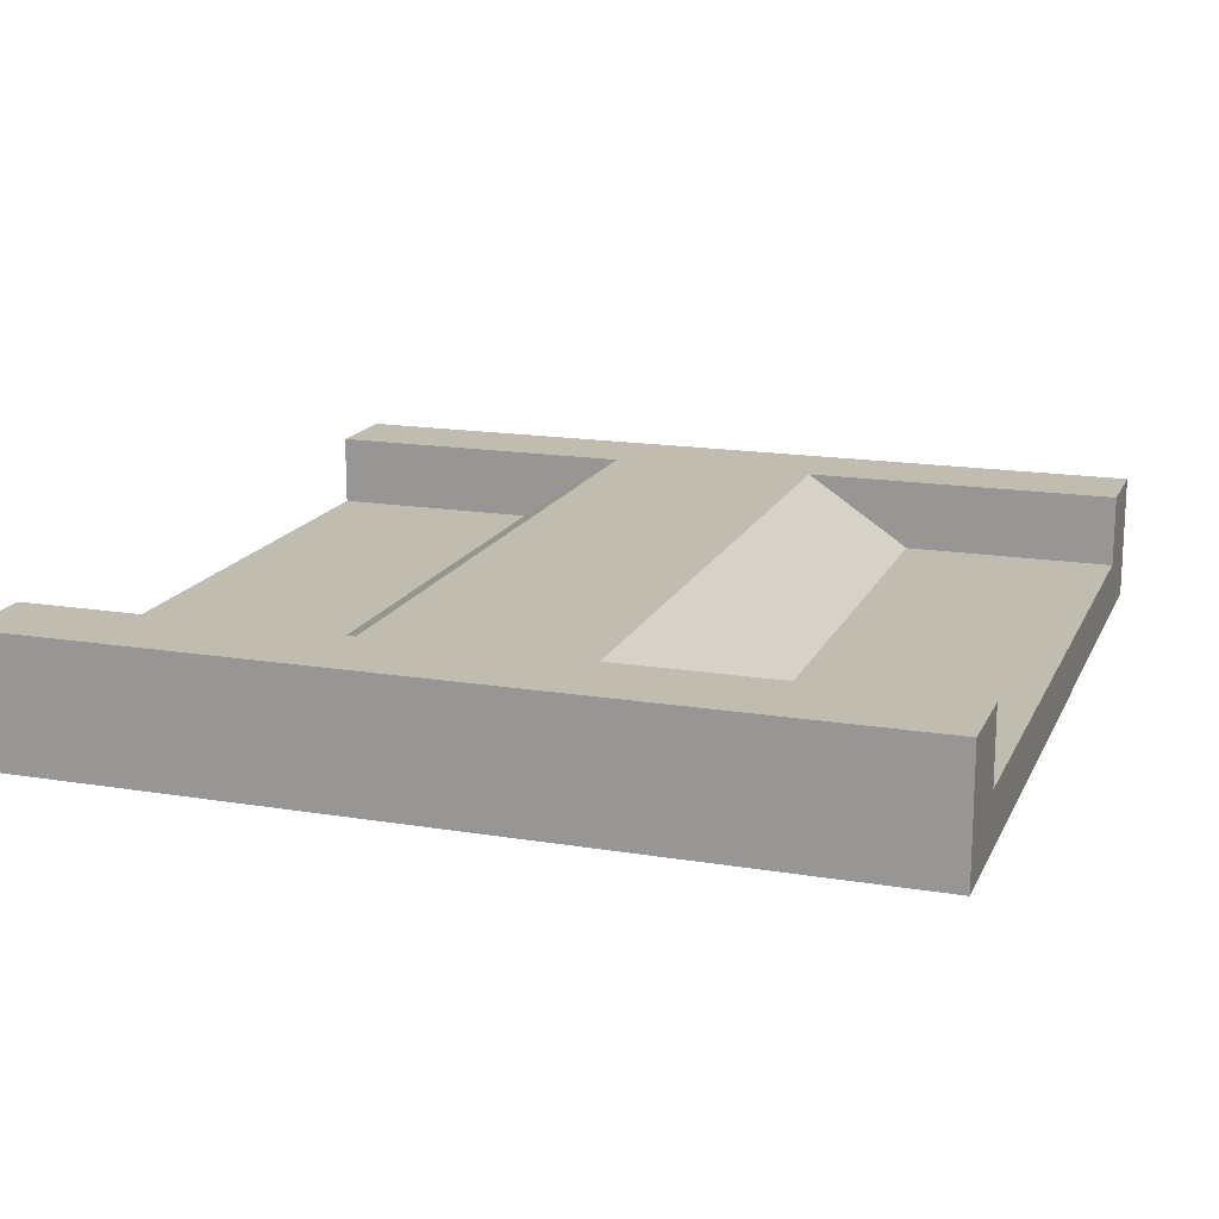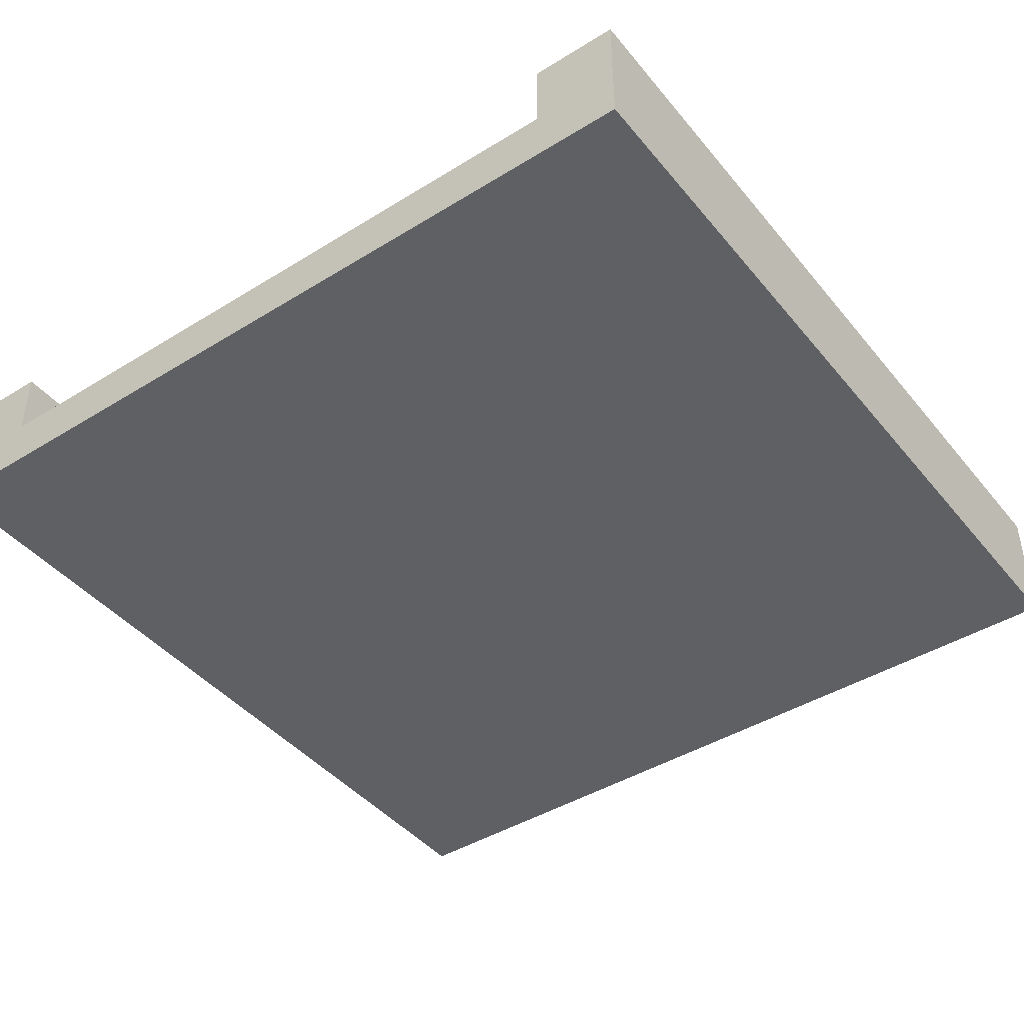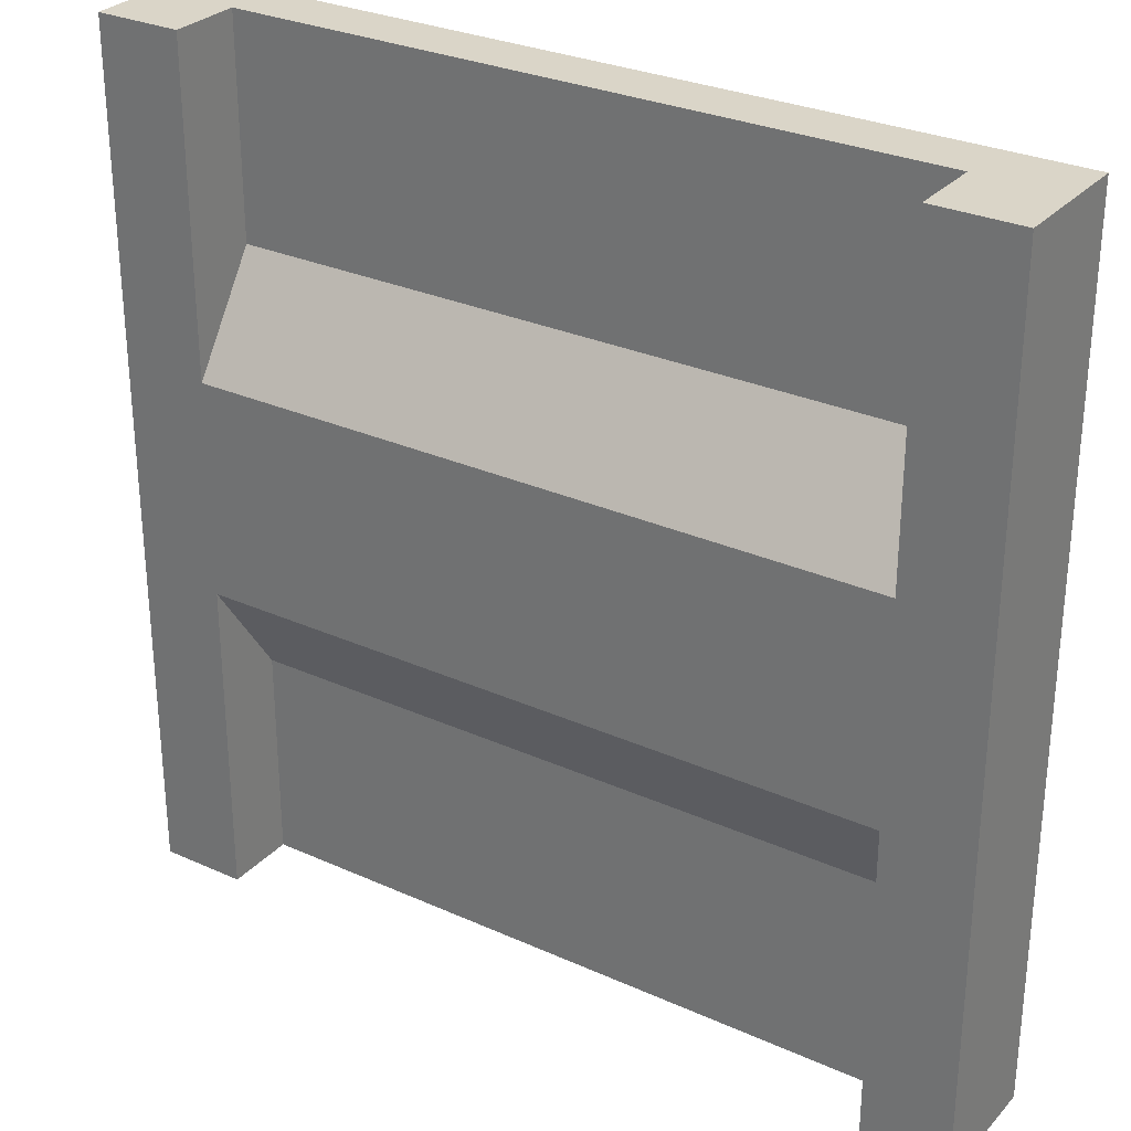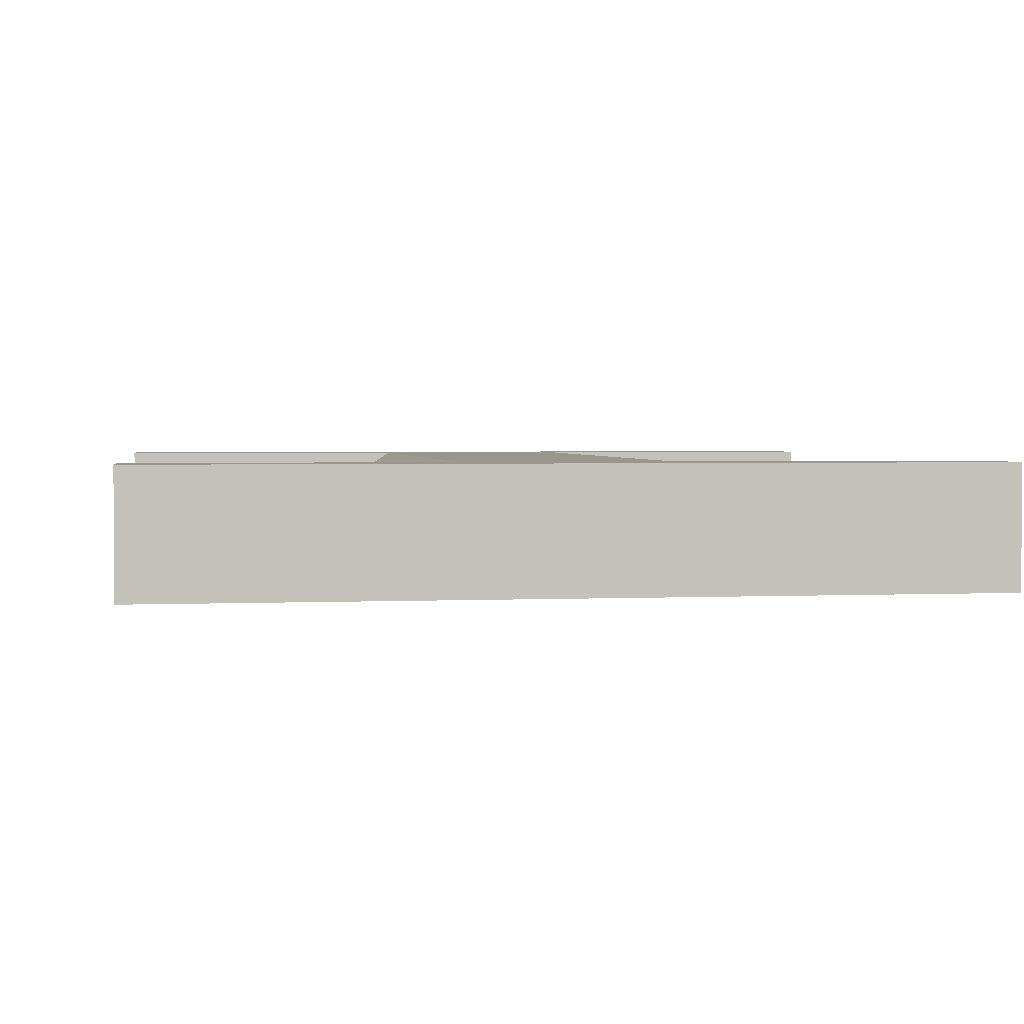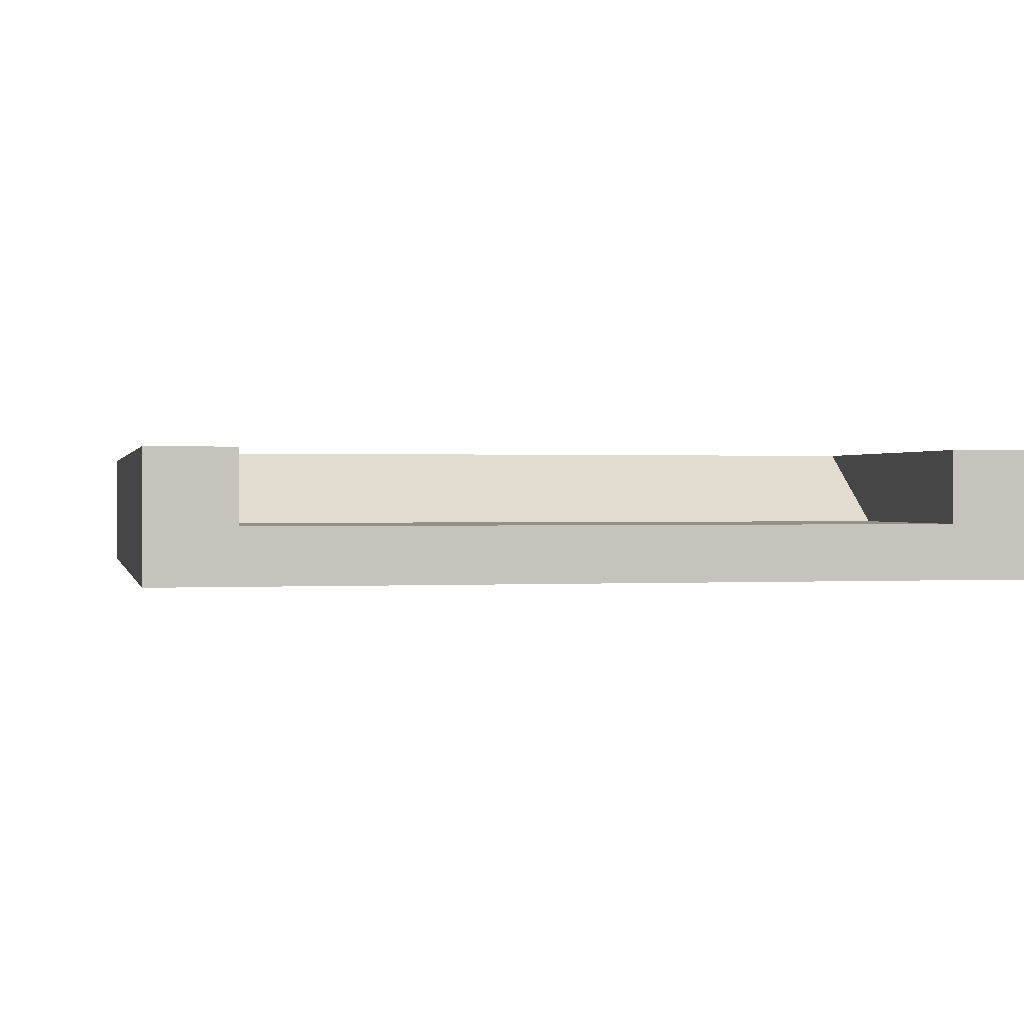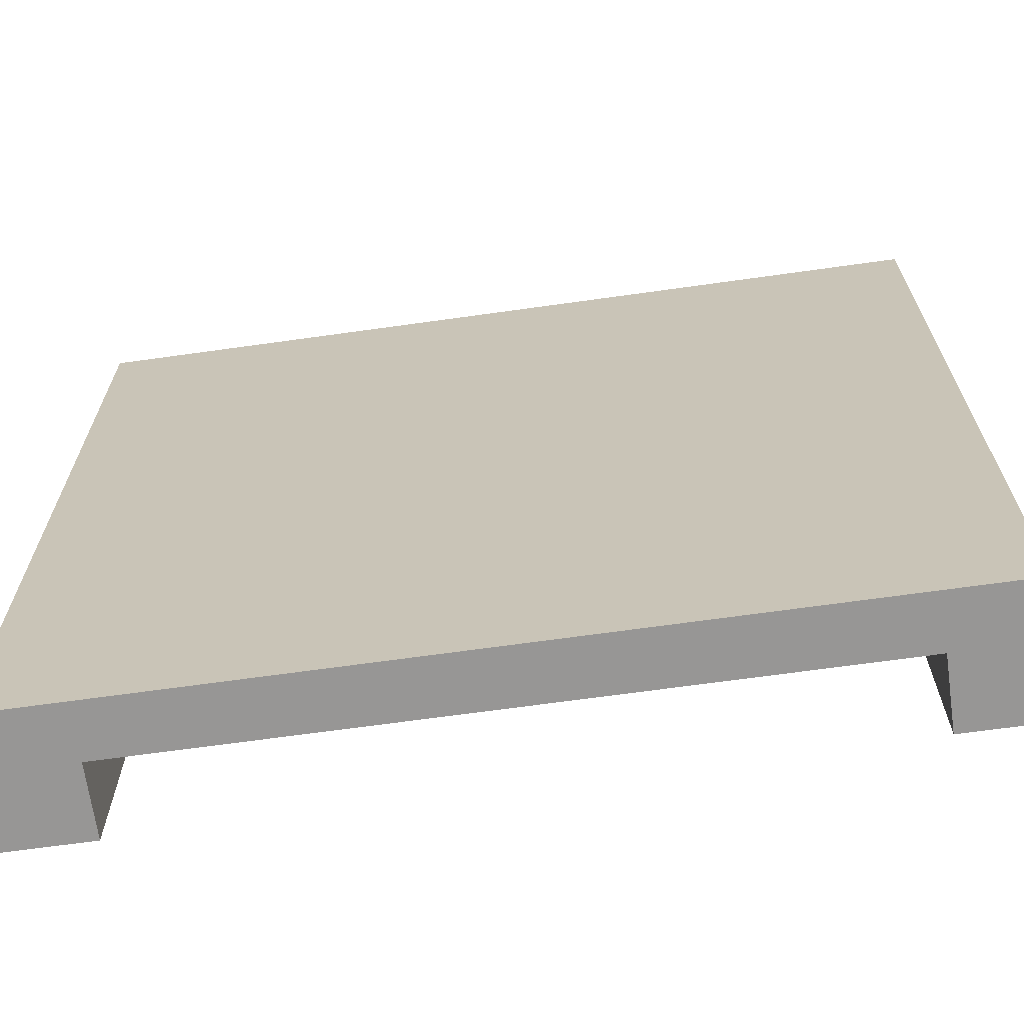
<metadata>
{"format":"obj","ext":"obj","renderer":"f3d","projection":"perspective","resolution":1024,"background":"white","views":[{"elev":16.5,"azim":108.6,"up":"+Y"},{"elev":-43.1,"azim":36.2,"up":"+Y"},{"elev":29.3,"azim":-146.4,"up":"+Z"},{"elev":2.4,"azim":81.1,"up":"+Y"},{"elev":0.5,"azim":167.8,"up":"+Y"},{"elev":-67.8,"azim":8.0,"up":"+Z"}]}
</metadata>
<code>
v  -1.5 0.44 -1.5
v  -1.2 0.44 -1.5
v  -1.2 0.19 -1.5
v  -1.2 0 -1.5
v  -1.5 0 -1.5
v  -1.5 0 1.5
v  -1.5 0.44 1.5
v  -1.2 0.44 1.5
v  -1.2 0.44 0.375
v  -1.2 0.44 -0.375
v  -1.2 0.19 -0.75
v  1.2 0.19 -0.75
v  1.2 0.19 -1.5
v  1.2 0.44 -0.375
v  1.2 0.19 0.75
v  1.2 0.44 0.375
v  1.5 0.44 1.5
v  1.5 0.44 -1.5
v  1.2 0.44 -1.5
v  1.2 0.44 1.5
v  1.2 0.19 1.5
v  1.2 0 1.5
v  1.5 0 1.5
v  1.5 0 -1.5
v  1.2 0 -1.5
v  -1.2 0 1.5
v  -1.2 0.19 1.5
v  -1.2 0.19 0.75
g Mesh1 Hill_square Model
f 1 2 3
f 1 3 4
f 4 5 1
g BackColor
f 2 1 5
f 2 5 4
f 4 3 2
g Red
f 6 7 1
f 6 1 5
g BackColor
f 5 1 7
f 5 7 6
g Red
f 7 8 9
f 7 9 10
f 7 10 2
f 2 1 7
g BackColor
f 8 7 1
f 8 1 2
f 8 2 10
f 10 9 8
g Red
f 2 10 11
f 2 11 3
g BackColor
f 3 11 10
f 3 10 2
g Green
f 11 12 13
f 11 13 3
f 11 10 14
f 11 14 12
g BackColor
f 12 14 10
f 12 10 11
g Red
f 15 12 14
f 15 14 16
g BackColor
f 16 14 12
f 16 12 15
g Red
f 17 18 19
f 17 19 14
f 17 14 16
f 16 20 17
g BackColor
f 18 17 20
f 18 20 16
f 18 16 14
f 14 19 18
g Red
f 17 20 21
f 17 21 22
f 22 23 17
g BackColor
f 20 17 23
f 20 23 22
f 22 21 20
g Red
f 18 17 23
f 18 23 24
g BackColor
f 24 23 17
f 24 17 18
g Red
f 4 25 24
f 4 24 23
f 4 23 22
f 4 22 26
f 4 26 6
f 6 5 4
f 18 24 25
f 18 25 13
f 13 19 18
g BackColor
f 24 18 19
f 24 19 13
f 13 25 24
g Red
f 13 12 14
f 13 14 19
g BackColor
f 3 13 12
f 3 12 11
g Green
f 25 4 3
f 25 3 13
g BackColor
f 13 3 4
f 13 4 25
f 4 5 6
f 4 6 26
f 4 26 22
f 4 22 23
f 4 23 24
f 4 24 25
g Red
f 7 6 26
f 7 26 27
f 27 8 7
g BackColor
f 6 7 8
f 6 8 27
f 27 26 6
g Red
f 27 28 9
f 27 9 8
g Green
f 21 15 28
f 21 28 27
g Red
f 20 16 15
f 20 15 21
g BackColor
f 21 15 16
f 21 16 20
f 27 28 15
f 27 15 21
f 8 9 28
f 8 28 27
g Green
f 9 28 15
f 9 15 16
g BackColor
f 16 15 28
f 16 28 9
g Green
f 14 10 9
f 14 9 16
g BackColor
f 16 9 10
f 16 10 14
g Green
f 26 22 21
f 26 21 27
g BackColor
f 27 21 22
f 27 22 26
f 19 14 12
f 19 12 13

</code>
